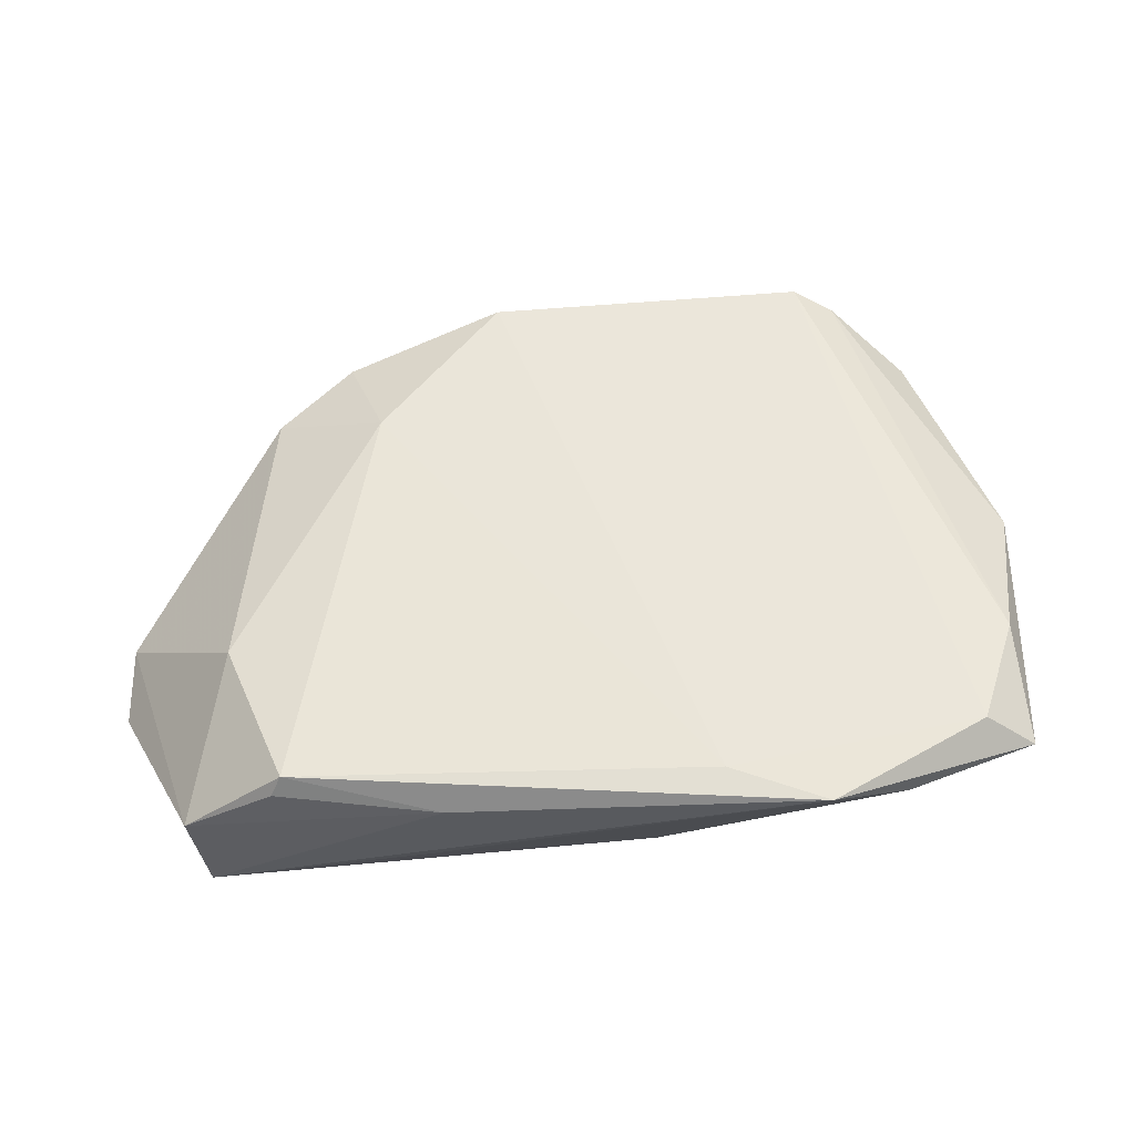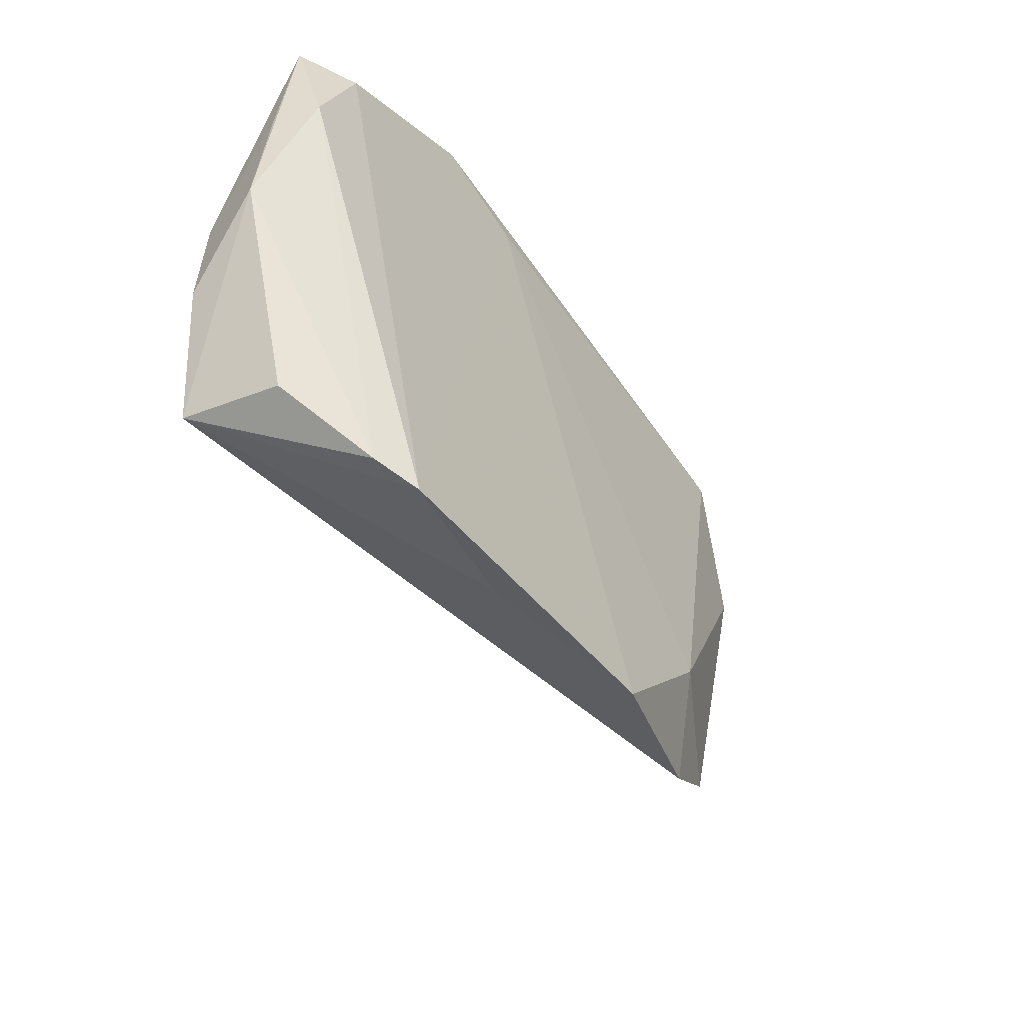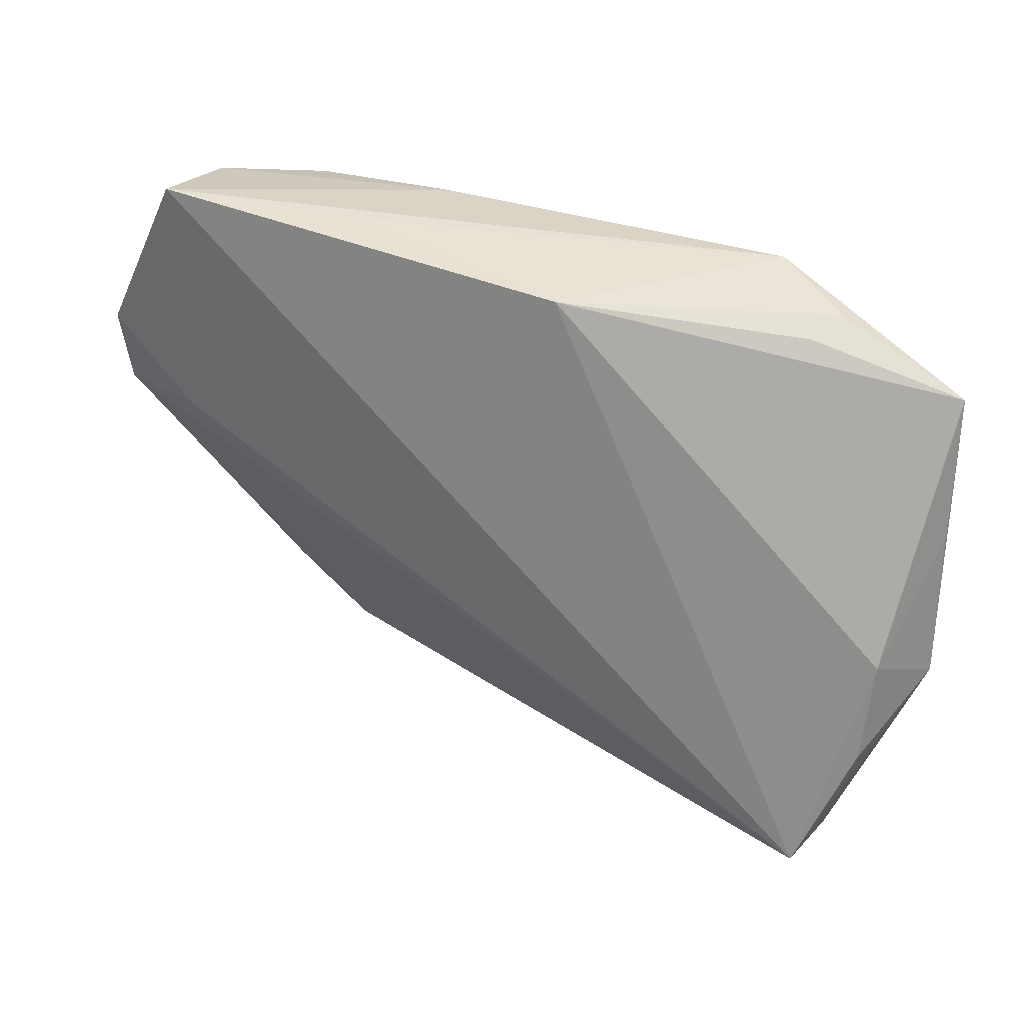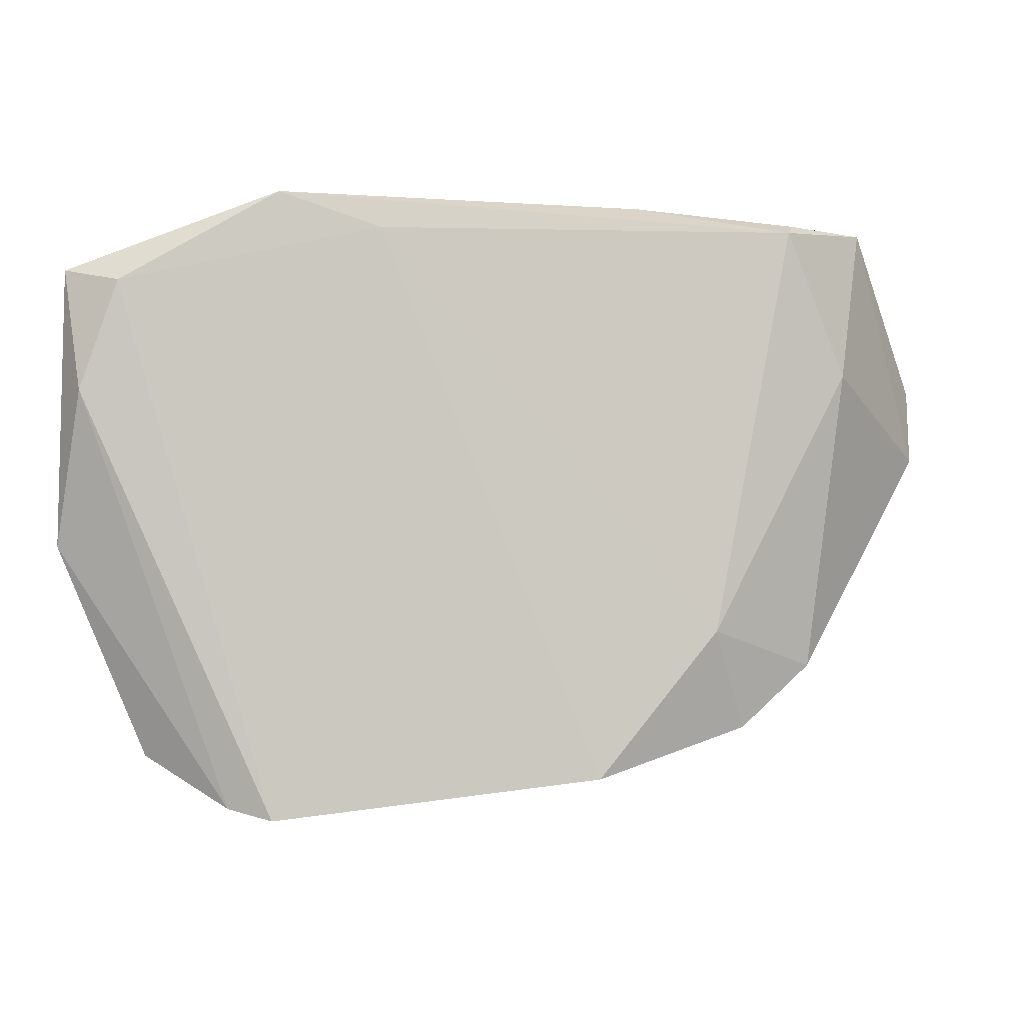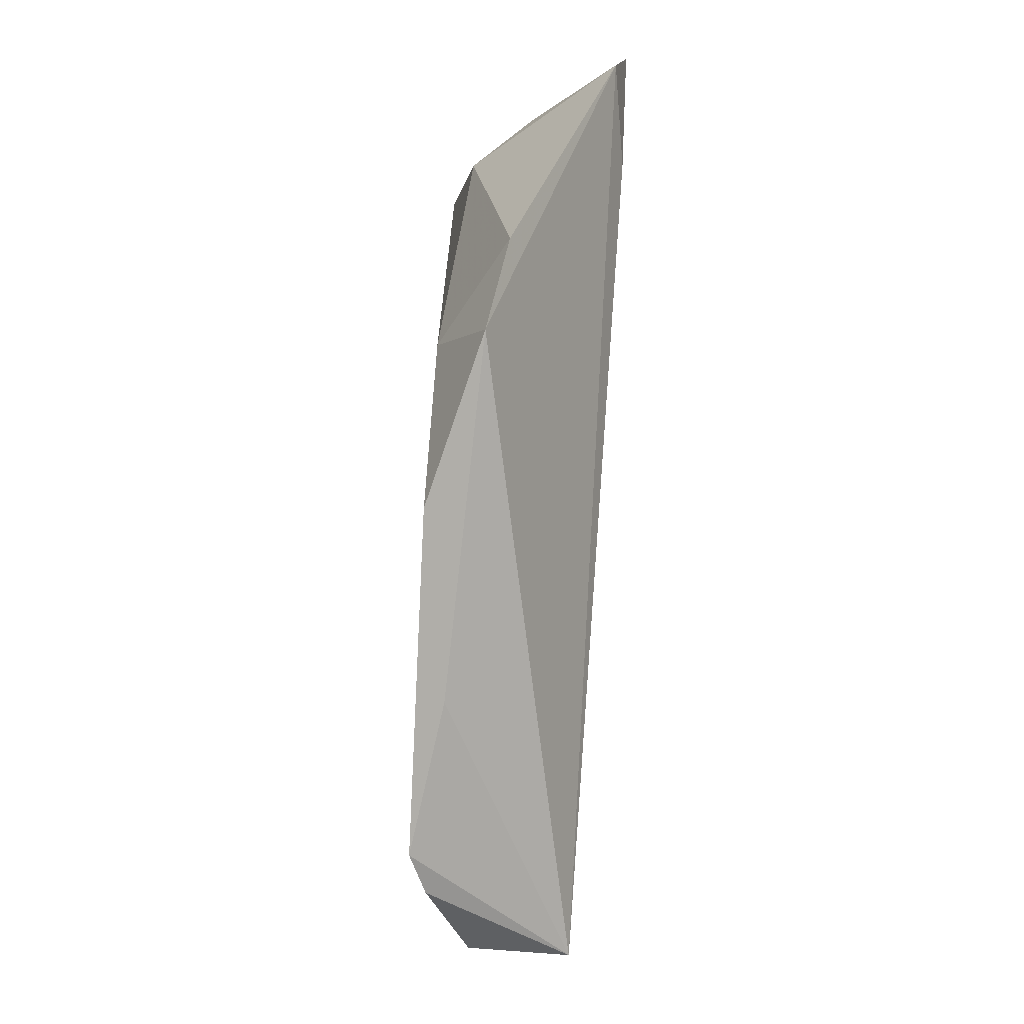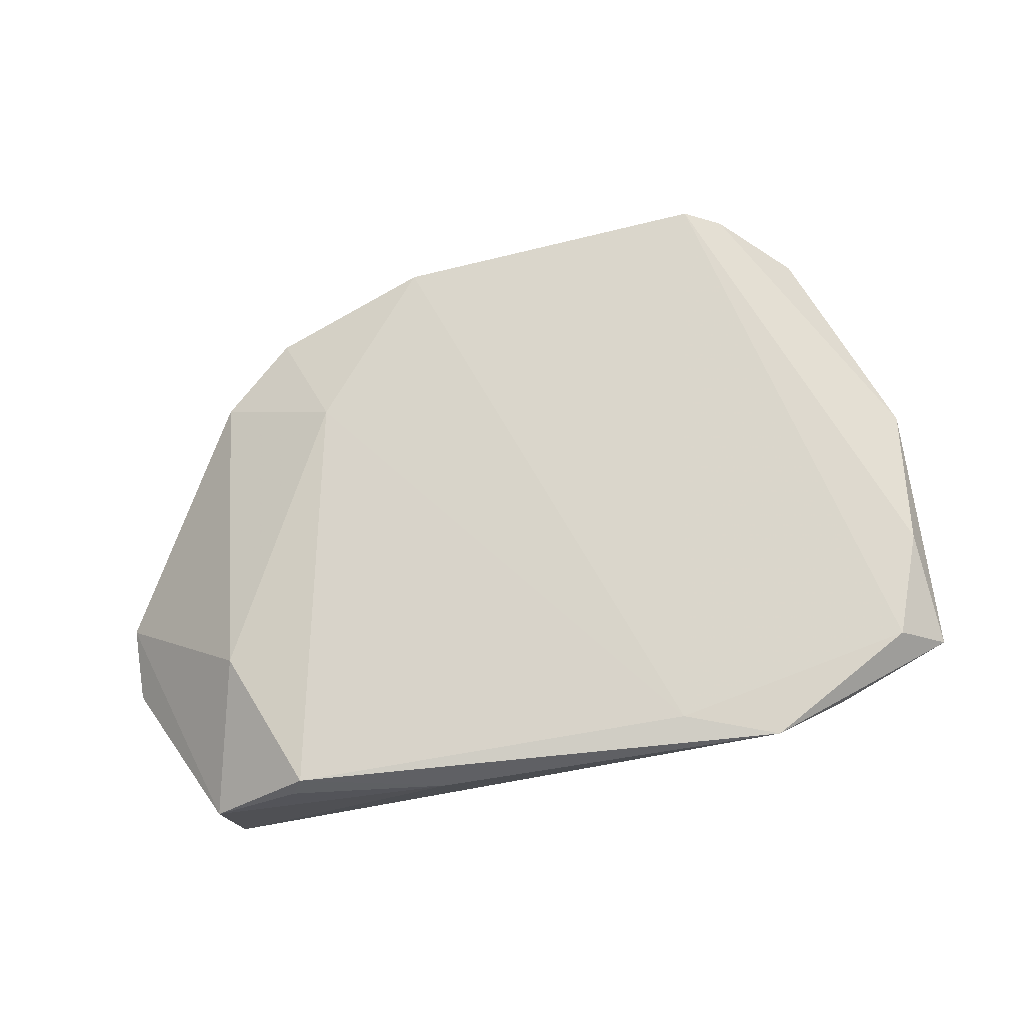
<metadata>
{"format":"obj","ext":"obj","renderer":"f3d","projection":"perspective","resolution":1024,"background":"white","views":[{"elev":58.8,"azim":179.7,"up":"+Z"},{"elev":-53.9,"azim":-56.3,"up":"+Y"},{"elev":28.9,"azim":-146.9,"up":"+Y"},{"elev":-3.5,"azim":-10.0,"up":"+Y"},{"elev":-73.9,"azim":84.7,"up":"+Y"},{"elev":75.9,"azim":171.6,"up":"+Z"}]}
</metadata>
<code>
v 0.0217 0.03421 -0.006264
v -0.01057 -0.0424 0.006104
v -0.05397 0.008713 0.008273
v -0.05339 -0.00716 -0.007289
v 0.03367 -0.03458 0.005204
v 0.04703 0.01255 0.008607
v -0.04645 -0.03523 -0.0127
v -0.01594 0.0303 0.01117
v -0.05664 -0.01095 0.001889
v 0.01298 -0.04099 0.01055
v 0.06331 0.01267 -0.01078
v -0.00835 0.03081 -0.009089
v 0.06298 0.00283 -0.008934
v 0.01885 0.03463 0.007379
v -0.05255 -0.01958 -0.008746
v -0.02905 0.03463 0.01054
v 0.05026 0.03463 -0.0127
v -0.03477 -0.04447 0.006322
v 0.05203 0.03323 0.0006733
v 0.05009 0.002589 -0.01118
v -0.02929 -0.04593 0.008709
v -0.05601 0.02445 0.0051
v 0.02861 -0.02179 0.0109
v -0.04517 -0.0379 0.0003004
v -0.04927 0.02277 0.009535
v 0.04342 -0.02635 0.003191
v -0.05629 0.006919 0.003077
v -0.03766 0.02909 0.001389
v 0.04012 0.03276 0.008511
v -0.03936 0.03106 0.005809
v 0.03884 0.03139 0.01108
f 7 24 9
f 8 31 16
f 8 21 10
f 6 19 31
f 9 3 22
f 2 5 10
f 2 7 5
f 10 21 2
f 2 21 7
f 24 7 18
f 7 21 18
f 9 24 18
f 18 3 9
f 18 21 3
f 23 8 10
f 31 8 23
f 23 6 31
f 10 5 23
f 5 26 23
f 26 6 23
f 17 19 11
f 17 7 12
f 31 19 29
f 11 19 13
f 19 6 13
f 13 6 26
f 13 26 5
f 5 7 13
f 16 22 25
f 25 22 3
f 3 21 25
f 25 8 16
f 21 8 25
f 16 12 30
f 30 22 16
f 12 7 4
f 4 22 12
f 1 12 16
f 16 17 1
f 1 17 12
f 14 17 16
f 19 17 14
f 14 29 19
f 16 31 14
f 31 29 14
f 11 13 20
f 20 13 7
f 20 17 11
f 7 17 20
f 12 22 28
f 28 30 12
f 22 30 28
f 15 7 9
f 9 4 15
f 15 4 7
f 9 22 27
f 27 4 9
f 22 4 27

</code>
